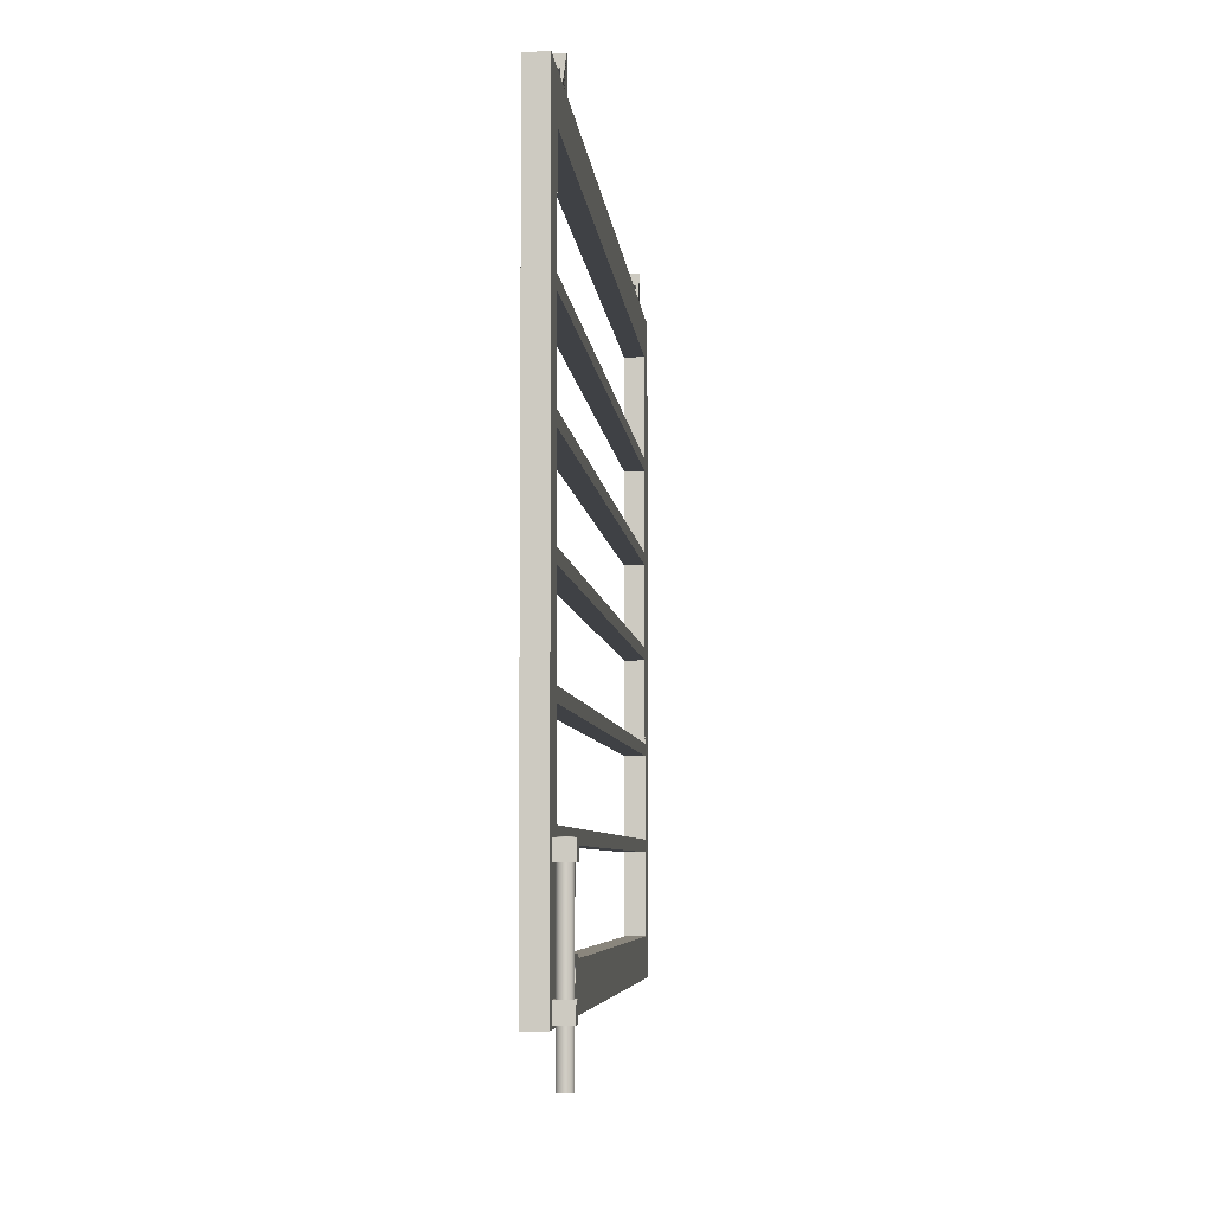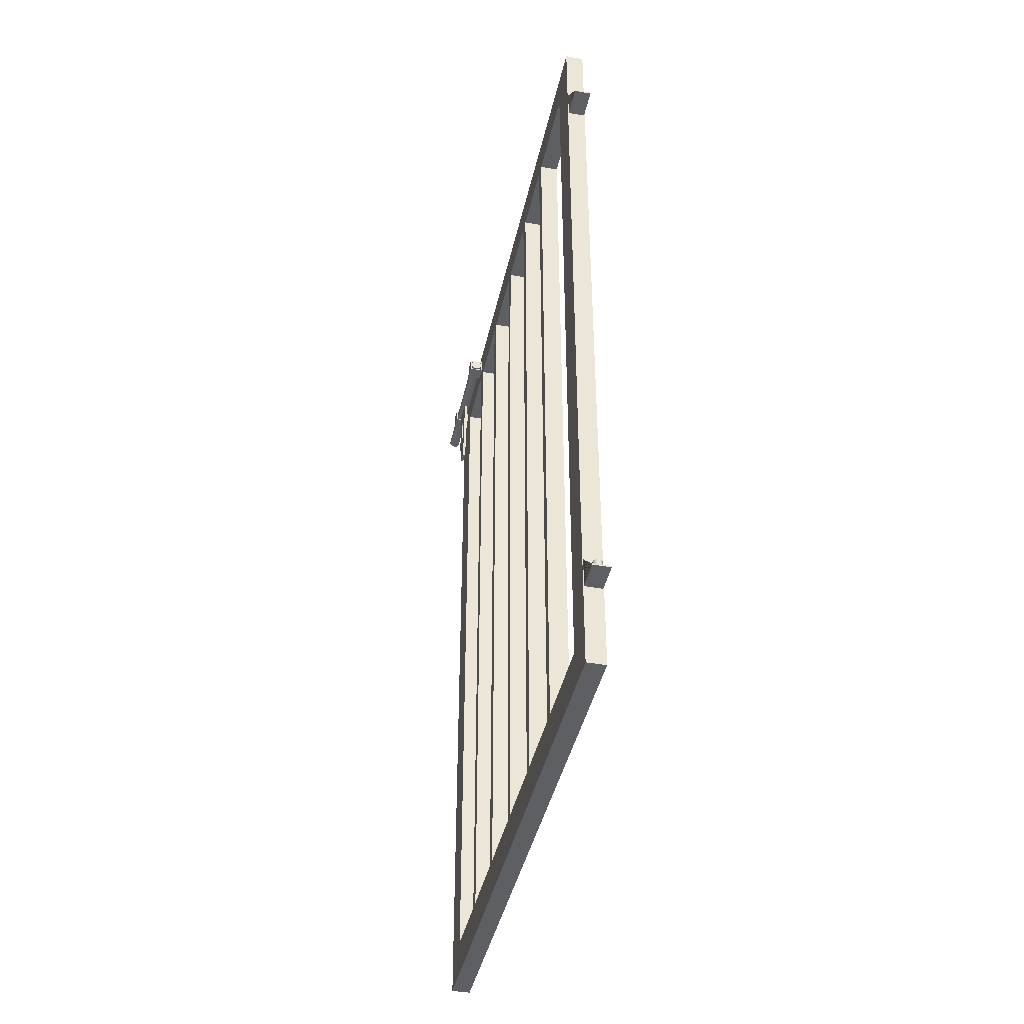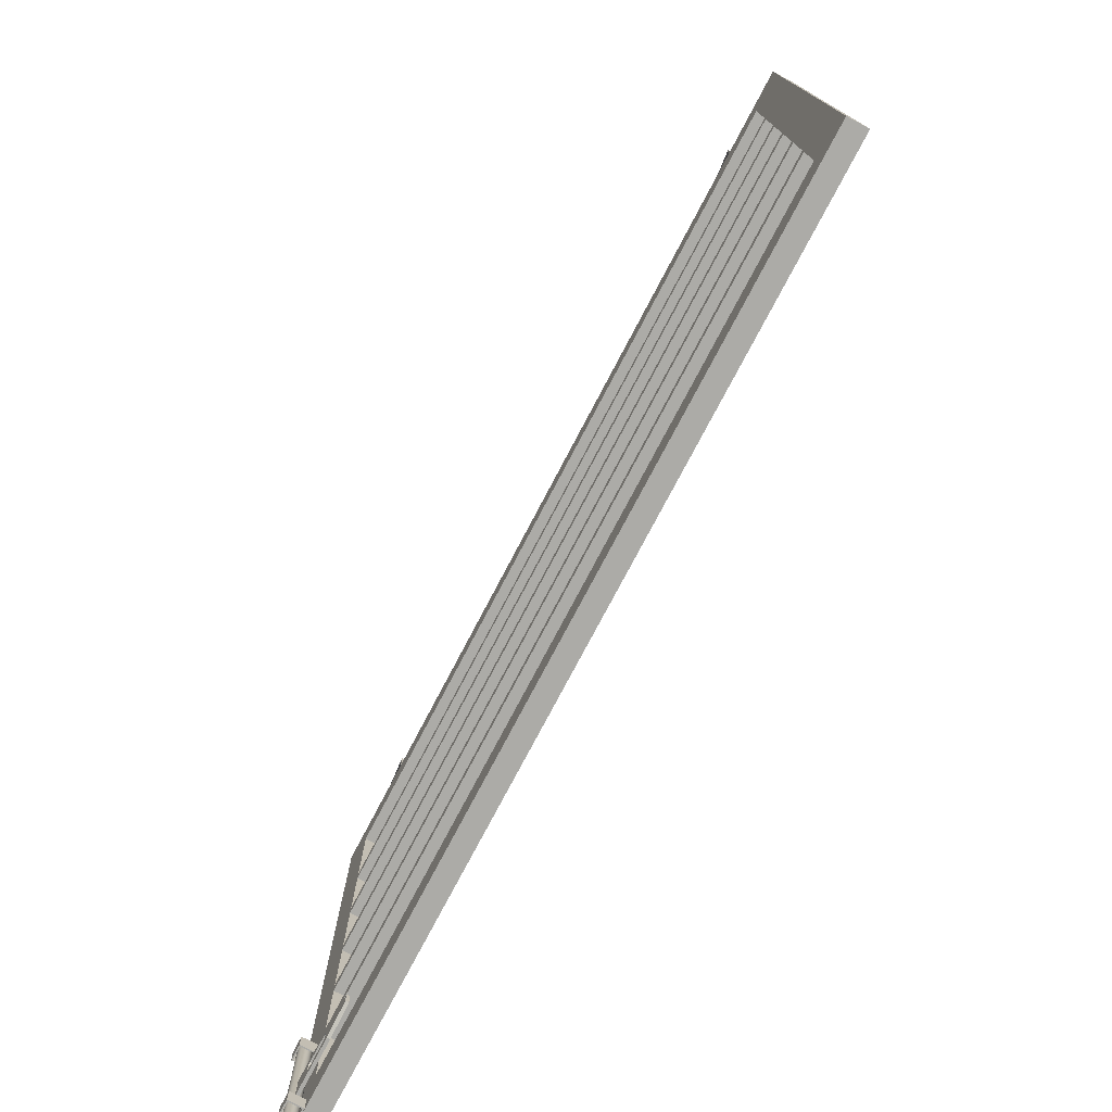
<metadata>
{"format":"obj","ext":"obj","renderer":"f3d","projection":"perspective","resolution":1024,"background":"white","views":[{"elev":-5.5,"azim":-175.2,"up":"+Z"},{"elev":-41.3,"azim":-12.1,"up":"+Y"},{"elev":-76.3,"azim":-27.7,"up":"+Z"}]}
</metadata>
<code>
g Mesh1 Gate1 Model
v 496.6 7.634e-07 24.74
v 499.7 -3.765e-07 24.74
v 499.7 -1.836e-06 122.7
v 496.6 -6.957e-07 122.7
f 1 2 3 4
v 496.6 140.1 24.74
v 499.7 140.1 24.74
f 1 5 6 2
v 496.6 6.12 30.86
f 1 7 5
v 496.6 6.12 116.5
f 7 1 8
f 4 8 1
v 496.6 140.1 122.7
f 8 4 9
v 496.7 13.46 122.7
f 4 10 9
f 10 4 3
v 499.6 13.46 122.7
f 10 3 11
v 499.6 18.36 122.7
f 11 3 12
v 499.6 123 122.7
f 12 3 13
v 499.6 127.9 122.7
f 13 3 14
v 499.7 140.1 122.7
f 15 14 3
v 496.7 127.9 122.7
f 15 16 14
f 9 16 15
v 496.7 123 122.7
f 16 9 17
f 9 10 17
v 496.7 18.36 122.7
f 18 17 10
f 17 18 13
f 13 18 12
v 496.7 18.36 122.9
v 499.6 18.36 122.9
f 12 18 19 20
v 496.7 13.46 127.6
v 496.7 13.71 127.6
v 496.7 13.71 122.9
f 18 10 21 22 23 19
v 499.6 13.46 127.6
f 10 11 24 21
v 499.6 13.71 122.9
v 499.6 13.71 127.6
f 11 12 20 25 26 24
f 19 23 25 20
v 497.6 13.71 125
f 23 27 25
v 497.5 13.71 125.1
f 27 23 28
v 497.4 13.71 125.3
f 28 23 29
f 29 23 22
v 497.4 13.71 125.5
f 29 22 30
v 497.4 13.71 125.7
f 30 22 31
v 497.4 13.71 125.9
f 31 22 32
v 497.6 13.71 126
f 32 22 33
v 497.7 13.71 126.1
f 33 22 34
v 497.9 13.71 126.2
f 34 22 35
v 498.1 13.71 126.2
f 35 22 36
f 26 36 22
v 498.3 13.71 126.2
f 26 37 36
v 498.4 13.71 126.1
f 26 38 37
v 498.6 13.71 126
f 26 39 38
v 498.7 13.71 125.9
f 26 40 39
v 498.8 13.71 125.7
f 26 41 40
v 498.8 13.71 125.5
f 26 42 41
v 498.8 13.71 125.3
f 26 43 42
f 25 43 26
v 498.7 13.71 125.2
f 43 25 44
v 498.6 13.71 125
f 44 25 45
v 498.5 13.71 124.9
f 45 25 46
v 498.3 13.71 124.8
f 46 25 47
v 498.1 13.71 124.8
f 47 25 48
v 497.9 13.71 124.8
f 25 49 48
v 497.7 13.71 124.9
f 25 50 49
f 25 27 50
v 497.6 15.79 125
v 497.7 15.79 124.9
f 50 27 51 52
v 497.5 15.79 125.1
f 27 28 53 51
v 497.4 15.79 125.3
f 28 29 54 53
v 497.4 15.79 125.5
f 29 30 55 54
v 497.4 15.79 125.7
f 30 31 56 55
v 497.4 15.79 125.9
f 31 32 57 56
v 497.6 15.79 126
f 32 33 58 57
v 497.7 15.79 126.1
f 33 34 59 58
v 497.9 15.79 126.2
f 34 35 60 59
v 498.1 15.79 126.2
f 35 36 61 60
v 498.3 15.79 126.2
f 36 37 62 61
v 498.4 15.79 126.1
f 37 38 63 62
v 498.6 15.79 126
f 38 39 64 63
v 498.7 15.79 125.9
f 39 40 65 64
v 498.8 15.79 125.7
f 40 41 66 65
v 498.8 15.79 125.5
f 41 42 67 66
v 498.8 15.79 125.3
f 42 43 68 67
v 498.7 15.79 125.2
f 43 44 69 68
v 498.6 15.79 125
f 44 45 70 69
v 498.5 15.79 124.9
f 45 46 71 70
v 498.3 15.79 124.8
f 46 47 72 71
v 498.1 15.79 124.8
f 47 48 73 72
v 497.9 15.79 124.8
f 48 49 74 73
f 49 50 52 74
f 63 64 65 66 67 68 69 70 71 72 73 74 52 51 53 54 55 56 57 58 59 60 61 62
f 24 26 22 21
v 499.6 123 127.6
v 496.7 123 127.6
f 17 13 75 76
v 499.6 127.9 122.9
v 499.6 123.3 122.9
v 499.6 123.3 127.6
f 13 14 77 78 79 75
v 496.7 127.9 122.9
f 14 16 80 77
v 496.7 123.3 127.6
v 496.7 123.3 122.9
f 16 17 76 81 82 80
f 75 79 81 76
v 498.1 123.3 126.2
f 79 83 81
v 498.3 123.3 126.2
f 79 84 83
v 498.4 123.3 126.1
f 79 85 84
v 498.6 123.3 126
f 79 86 85
v 498.7 123.3 125.9
f 79 87 86
v 498.8 123.3 125.7
f 79 88 87
v 498.8 123.3 125.5
f 79 89 88
v 498.8 123.3 125.3
f 79 90 89
f 78 90 79
v 498.7 123.3 125.2
f 90 78 91
v 498.6 123.3 125
f 91 78 92
v 498.5 123.3 124.9
f 92 78 93
v 498.3 123.3 124.8
f 93 78 94
v 498.1 123.3 124.8
f 94 78 95
v 497.9 123.3 124.8
f 78 96 95
v 497.7 123.3 124.9
f 78 97 96
v 497.6 123.3 125
f 78 98 97
f 82 98 78
v 497.5 123.3 125.1
f 98 82 99
v 497.4 123.3 125.3
f 99 82 100
f 100 82 81
v 497.4 123.3 125.5
f 100 81 101
v 497.4 123.3 125.7
f 101 81 102
v 497.4 123.3 125.9
f 102 81 103
v 497.6 123.3 126
f 103 81 104
v 497.7 123.3 126.1
f 104 81 105
v 497.9 123.3 126.2
f 105 81 106
f 106 81 83
v 498.1 125.2 126.2
v 497.9 125.2 126.2
f 106 83 107 108
v 498.3 125.2 126.2
f 83 84 109 107
v 498.4 125.2 126.1
f 84 85 110 109
v 498.6 125.2 126
f 85 86 111 110
v 498.7 125.2 125.9
f 86 87 112 111
v 498.8 125.2 125.7
f 87 88 113 112
v 498.8 125.2 125.5
f 88 89 114 113
v 498.8 125.2 125.3
f 89 90 115 114
v 498.7 125.2 125.2
f 90 91 116 115
v 498.6 125.2 125
f 91 92 117 116
v 498.5 125.2 124.9
f 92 93 118 117
v 498.3 125.2 124.8
f 93 94 119 118
v 498.1 125.2 124.8
f 94 95 120 119
v 497.9 125.2 124.8
f 95 96 121 120
v 497.7 125.2 124.9
f 96 97 122 121
v 497.6 125.2 125
f 97 98 123 122
v 497.5 125.2 125.1
f 98 99 124 123
v 497.4 125.2 125.3
f 99 100 125 124
v 497.4 125.2 125.5
f 100 101 126 125
v 497.4 125.2 125.7
f 101 102 127 126
v 497.4 125.2 125.9
f 102 103 128 127
v 497.6 125.2 126
f 103 104 129 128
v 497.7 125.2 126.1
f 104 105 130 129
f 105 106 108 130
f 110 111 112 113 114 115 116 117 118 119 120 121 122 123 124 125 126 127 128 129 130 108 107 109
f 80 82 78 77
f 6 5 9 15
v 496.6 138.3 25.23
f 5 131 9
v 496.6 135.9 25.23
f 5 132 131
f 5 7 132
v 496.6 134 30.86
f 132 7 133
v 499.7 134 30.86
v 499.7 6.12 30.86
f 134 133 7 135
v 499.7 134 43.1
v 496.6 134 43.1
f 133 134 136 137
f 134 6 136
f 135 6 134
f 135 2 6
f 2 135 3
v 499.7 6.12 116.5
f 138 3 135
f 3 138 15
v 499.7 134 116.5
f 15 138 139
v 496.6 134 116.5
f 8 140 139 138
f 8 9 140
v 496.6 134 101.2
f 140 9 141
v 496.6 134 99.41
f 141 9 142
v 496.6 134 87.17
f 142 9 143
v 496.6 134 85.33
f 143 9 144
v 496.6 134 73.09
f 144 9 145
v 496.6 134 71.25
f 145 9 146
v 496.6 134 59.01
f 146 9 147
v 496.6 134 57.18
f 147 9 148
v 496.6 134 44.94
f 148 9 149
f 149 9 137
f 137 9 133
v 496.6 135.9 43.59
f 133 9 150
v 496.6 138.3 43.59
f 150 9 151
v 496.6 138.3 41.14
f 151 9 152
v 496.6 138.3 27.68
f 152 9 153
f 153 9 131
v 494.2 138.3 25.23
v 494.2 138.3 27.68
f 153 131 154 155
v 496.6 135.9 27.68
f 131 156 153
f 156 131 132
v 496.4 136.1 25.23
f 132 157 131
v 494.4 136.1 25.23
f 132 158 157
v 494.2 135.9 25.23
f 159 158 132
v 494.4 138.1 25.23
f 158 159 160
f 154 160 159
f 160 154 131
v 496.4 138.1 25.23
f 160 131 161
f 161 131 157
v 496.4 136.1 27.68
v 496.4 138.1 27.68
f 161 157 162 163
v 494.4 136.1 27.68
v 495.2 136.1 27.68
f 157 158 164 165 162
v 494.4 138.1 27.68
f 158 160 166 164
f 160 161 163 166
f 153 166 163
f 155 166 153
f 166 155 164
v 494.2 135.9 27.68
f 167 164 155
v 495.2 135.9 27.68
f 164 167 168
v 495.6 135.9 27.68
f 132 156 169 168 167 159
v 496.6 135.9 41.14
f 132 170 156
f 132 150 170
f 132 133 150
v 494.2 135.9 43.59
v 494.2 135.9 41.14
f 170 150 171 172
v 494.4 136.1 43.59
f 173 171 150
v 494.2 138.3 43.59
f 171 173 174
v 494.4 138.1 43.59
f 175 174 173
f 174 175 151
v 496.4 138.1 43.59
f 151 175 176
v 494.4 138.1 41.14
v 496.4 138.1 41.14
f 176 175 177 178
v 494.4 136.1 41.14
f 175 173 179 177
v 496.4 136.1 43.59
v 496.4 136.1 41.14
f 173 180 181 179
f 173 150 180
f 180 150 176
f 151 176 150
f 180 176 178 181
f 170 181 178
f 170 179 181
f 172 179 170
f 179 172 177
v 494.2 138.3 41.14
f 182 177 172
f 177 182 152
f 151 152 182 174
f 172 171 174 182
f 177 152 178
f 170 178 152
f 152 156 170
f 156 152 153
f 153 162 156
f 153 163 162
f 162 169 156
f 165 169 162
f 165 168 169
f 164 168 165
v 495.2 136.2 27.68
v 495.6 136.2 27.68
f 169 168 165 183 184
v 495.6 127.3 27.68
v 495.2 127.3 27.68
f 169 185 186 168
v 495.6 128.5 28.91
f 187 185 169
v 495.6 128.5 28.92
f 188 185 187
v 495.6 128.4 28.94
f 189 185 188
v 495.6 128.3 28.97
f 190 185 189
v 495.6 128.3 29
f 191 185 190
v 495.6 128.2 29.05
f 192 185 191
v 495.6 128.2 29.09
f 193 185 192
v 495.6 128.2 29.15
f 194 185 193
v 495.6 128.1 29.21
f 195 185 194
v 495.6 128.1 29.27
f 196 185 195
v 495.6 127.3 31.96
f 197 185 196
v 495.6 122.4 30.74
f 198 185 197
v 495.6 122.4 28.9
f 185 198 199
v 495.2 122.4 30.74
v 495.2 122.4 28.9
f 199 198 200 201
v 495.2 127.3 31.96
f 202 200 198 197
f 202 201 200
f 201 202 186
v 495.2 128.1 30.38
f 186 202 203
v 495.2 128.1 30.44
f 203 202 204
v 495.2 128.2 30.49
f 204 202 205
v 495.2 128.2 30.55
f 205 202 206
v 495.2 128.2 30.6
f 206 202 207
v 495.2 128.3 30.64
f 207 202 208
v 495.2 128.3 30.67
f 208 202 209
v 495.2 128.4 30.7
f 209 202 210
v 495.2 128.5 30.72
f 210 202 211
v 495.2 128.5 30.73
f 211 202 212
v 495.2 136.1 31.96
f 212 202 213
v 495.6 136.2 31.96
v 495.2 136.2 31.96
f 202 197 214 215 213
v 495.6 128.5 30.73
f 197 216 214
v 495.6 128.5 30.72
f 216 197 217
v 495.6 128.4 30.7
f 217 197 218
v 495.6 128.3 30.67
f 218 197 219
v 495.6 128.3 30.64
f 219 197 220
v 495.6 128.2 30.6
f 220 197 221
v 495.6 128.2 30.55
f 221 197 222
v 495.6 128.2 30.49
f 222 197 223
v 495.6 128.1 30.44
f 223 197 224
v 495.6 128.1 30.38
f 224 197 225
v 495.6 128.1 30.31
f 225 197 226
v 495.6 128.1 30.25
f 226 197 227
v 495.6 128.1 29.39
f 227 197 228
v 495.6 128.1 29.33
f 197 229 228
f 197 196 229
v 495.2 128.1 29.27
v 495.2 128.1 29.33
f 230 231 229 196
f 230 186 231
v 495.2 128.1 29.21
f 232 186 230
v 495.2 128.2 29.15
f 233 186 232
v 495.2 128.2 29.09
f 234 186 233
v 495.2 128.2 29.05
f 235 186 234
v 495.2 128.3 29
f 236 186 235
v 495.2 128.3 28.97
f 237 186 236
v 495.2 128.4 28.94
f 238 186 237
v 495.2 128.5 28.92
f 239 186 238
v 495.2 128.5 28.91
f 240 186 239
f 186 240 168
v 495.2 128.6 28.9
f 168 240 241
v 495.6 128.6 28.9
f 241 240 187 242
f 240 239 188 187
f 239 238 189 188
f 238 237 190 189
f 237 236 191 190
f 236 235 192 191
f 235 234 193 192
f 234 233 194 193
f 233 232 195 194
f 232 230 196 195
f 187 169 242
v 495.6 132.5 28.9
f 242 169 243
v 495.6 132.6 28.91
f 243 169 244
v 495.6 132.6 28.92
f 244 169 245
v 495.6 132.7 28.94
f 245 169 246
v 495.6 132.8 28.97
f 246 169 247
v 495.6 132.8 29
f 247 169 248
v 495.6 132.9 29.05
f 248 169 249
v 495.6 132.9 29.09
f 249 169 250
v 495.6 132.9 29.15
f 250 169 251
v 495.6 133 29.21
f 251 169 252
v 495.6 133 29.27
f 252 169 253
v 495.6 133 29.33
f 253 169 254
v 495.6 133 29.39
f 254 169 255
v 495.6 133 30.25
f 255 169 256
f 214 256 169
v 495.6 133 30.31
f 214 257 256
v 495.6 133 30.38
f 214 258 257
v 495.6 133 30.44
f 214 259 258
v 495.6 132.9 30.49
f 214 260 259
v 495.6 132.9 30.55
f 214 261 260
v 495.6 132.9 30.6
f 214 262 261
v 495.6 132.8 30.64
f 214 263 262
v 495.6 132.8 30.67
f 214 264 263
v 495.6 132.7 30.7
f 214 265 264
v 495.6 132.6 30.72
f 214 266 265
v 495.6 132.6 30.73
f 214 267 266
v 495.6 132.5 30.74
f 214 268 267
v 495.6 128.6 30.74
f 214 269 268
f 214 216 269
v 495.2 128.6 30.74
f 212 270 269 216
f 212 213 270
v 495.2 132.5 30.74
f 270 213 271
v 495.2 132.6 30.73
f 271 213 272
v 495.2 132.6 30.72
f 272 213 273
v 495.2 132.7 30.7
f 273 213 274
v 495.2 132.8 30.67
f 274 213 275
v 495.2 132.8 30.64
f 275 213 276
v 495.2 132.9 30.6
f 276 213 277
v 495.2 132.9 30.55
f 277 213 278
v 495.2 132.9 30.49
f 278 213 279
v 495.2 133 30.44
f 279 213 280
v 495.2 133 30.38
f 280 213 281
v 495.2 133 30.31
f 281 213 282
v 495.2 133 30.25
f 282 213 283
v 495.2 133 29.39
f 283 213 284
f 284 213 168
f 168 213 165
f 183 165 213 215
f 214 184 183 215
f 214 169 184
v 495.2 133 29.33
f 168 285 284
v 495.2 133 29.27
f 168 286 285
v 495.2 133 29.21
f 168 287 286
v 495.2 132.9 29.15
f 168 288 287
v 495.2 132.9 29.09
f 168 289 288
v 495.2 132.9 29.05
f 168 290 289
v 495.2 132.8 29
f 168 291 290
v 495.2 132.8 28.97
f 168 292 291
v 495.2 132.7 28.94
f 168 293 292
v 495.2 132.6 28.92
f 168 294 293
v 495.2 132.6 28.91
f 168 295 294
v 495.2 132.5 28.9
f 168 296 295
f 168 241 296
f 296 241 242 243
f 295 296 243 244
f 294 295 244 245
f 293 294 245 246
f 292 293 246 247
f 291 292 247 248
f 290 291 248 249
f 289 290 249 250
f 288 289 250 251
f 287 288 251 252
f 286 287 252 253
f 285 286 253 254
f 284 285 254 255
f 283 284 255 256
f 282 283 256 257
f 281 282 257 258
f 280 281 258 259
f 279 280 259 260
f 278 279 260 261
f 277 278 261 262
f 276 277 262 263
f 275 276 263 264
f 274 275 264 265
f 273 274 265 266
f 272 273 266 267
f 271 272 267 268
f 270 271 268 269
f 211 212 216 217
f 210 211 217 218
f 209 210 218 219
f 208 209 219 220
f 207 208 220 221
f 206 207 221 222
f 205 206 222 223
f 204 205 223 224
f 203 204 224 225
v 495.2 128.1 30.31
f 297 203 225 226
f 186 203 297
v 495.2 128.1 30.25
f 186 297 298
f 298 297 226 227
v 495.2 128.1 29.39
f 299 298 227 228
f 186 298 299
f 231 186 299
f 231 299 228 229
f 201 186 185 199
f 154 159 167 155
v 496.6 6.12 43.1
f 300 149 137
v 496.6 6.12 44.94
f 149 300 301
f 7 301 300
v 496.6 6.12 57.18
f 7 302 301
v 496.6 6.12 59.01
f 7 303 302
v 496.6 6.12 71.25
f 7 304 303
v 496.6 6.12 73.09
f 7 305 304
v 496.6 6.12 85.33
f 7 306 305
v 496.6 6.12 87.17
f 7 307 306
v 496.6 6.12 99.41
f 7 308 307
v 496.6 6.12 101.2
f 7 309 308
f 7 8 309
v 499.7 6.12 101.2
f 309 8 138 310
v 499.7 6.12 99.41
f 138 311 310
v 499.7 6.12 87.17
f 138 312 311
v 499.7 6.12 85.33
f 138 313 312
v 499.7 6.12 73.09
f 138 314 313
v 499.7 6.12 71.25
f 138 315 314
v 499.7 6.12 59.01
f 138 316 315
v 499.7 6.12 57.18
f 138 317 316
v 499.7 6.12 44.94
f 138 318 317
v 499.7 6.12 43.1
f 138 319 318
f 138 135 319
f 7 300 319 135
f 300 137 136 319
f 136 318 319
v 499.7 134 44.94
f 318 136 320
f 136 6 320
v 499.7 134 57.18
f 320 6 321
v 499.7 134 59.01
f 321 6 322
v 499.7 134 71.25
f 322 6 323
v 499.7 134 73.09
f 323 6 324
v 499.7 134 85.33
f 324 6 325
v 499.7 134 87.17
f 325 6 326
v 499.7 134 99.41
f 326 6 327
v 499.7 134 101.2
f 327 6 328
f 328 6 139
f 15 139 6
f 140 141 328 139
f 141 309 310 328
f 141 308 309
f 308 141 142
f 308 142 327 311
f 142 143 326 327
f 143 307 312 326
f 143 306 307
f 306 143 144
f 306 144 325 313
f 144 145 324 325
f 145 305 314 324
f 145 304 305
f 304 145 146
f 304 146 323 315
f 146 147 322 323
f 147 303 316 322
f 147 302 303
f 302 147 148
f 302 148 321 317
f 148 149 320 321
f 149 301 318 320
f 301 302 317 318
f 321 316 317
f 316 321 322
f 303 304 315 316
f 323 314 315
f 314 323 324
f 305 306 313 314
f 325 312 313
f 312 325 326
f 307 308 311 312
f 327 310 311
f 310 327 328
g Mesh2 Gate1 Model
v 495.4 138.1 18.62
v 495.6 138 18.62
v 495.9 137.9 18.62
v 496.1 137.8 18.62
v 496.2 137.6 18.62
v 496.3 137.3 18.62
v 496.4 137.1 18.62
v 496.3 136.8 18.62
v 496.2 136.6 18.62
v 496.1 136.4 18.62
v 495.9 136.2 18.62
v 495.6 136.1 18.62
v 495.4 136.1 18.62
v 495.1 136.1 18.62
v 494.9 136.2 18.62
v 494.7 136.4 18.62
v 494.5 136.6 18.62
v 494.5 136.8 18.62
v 494.4 137.1 18.62
v 494.5 137.3 18.62
v 494.5 137.6 18.62
v 494.7 137.8 18.62
v 494.9 137.9 18.62
v 495.1 138 18.62
f 329 330 331 332 333 334 335 336 337 338 339 340 341 342 343 344 345 346 347 348 349 350 351 352
v 495.4 138.1 43.71
v 495.6 138 43.71
f 330 329 353 354
v 495.1 138 43.71
f 329 352 355 353
v 494.9 137.9 43.71
f 352 351 356 355
v 494.7 137.8 43.71
f 351 350 357 356
v 494.5 137.6 43.71
f 350 349 358 357
v 494.5 137.3 43.71
f 349 348 359 358
v 494.4 137.1 43.71
f 348 347 360 359
v 494.5 136.8 43.71
f 347 346 361 360
v 494.5 136.6 43.71
f 346 345 362 361
v 494.7 136.4 43.71
f 345 344 363 362
v 494.9 136.2 43.71
f 344 343 364 363
v 495.1 136.1 43.71
f 343 342 365 364
v 495.4 136.1 43.71
f 342 341 366 365
v 495.6 136.1 43.71
f 341 340 367 366
v 495.9 136.2 43.71
f 340 339 368 367
v 496.1 136.4 43.71
f 339 338 369 368
v 496.2 136.6 43.71
f 338 337 370 369
v 496.3 136.8 43.71
f 337 336 371 370
v 496.4 137.1 43.71
f 336 335 372 371
v 496.3 137.3 43.71
f 335 334 373 372
v 496.2 137.6 43.71
f 334 333 374 373
v 496.1 137.8 43.71
f 333 332 375 374
v 495.9 137.9 43.71
f 332 331 376 375
f 331 330 354 376
f 354 353 355 356 357 358 359 360 361 362 363 364 365 366 367 368 369 370 371 372 373 374 375 376

</code>
